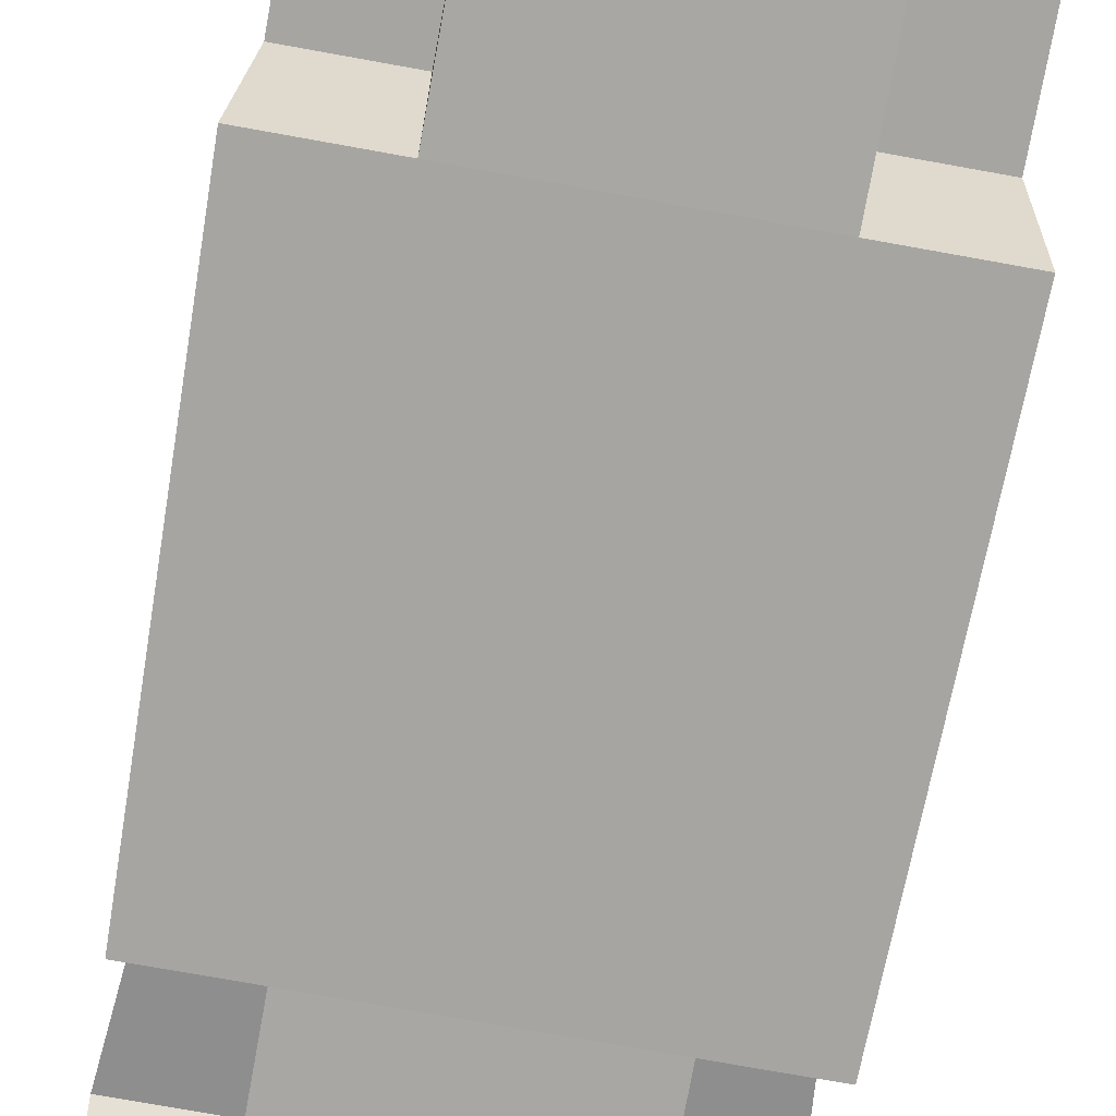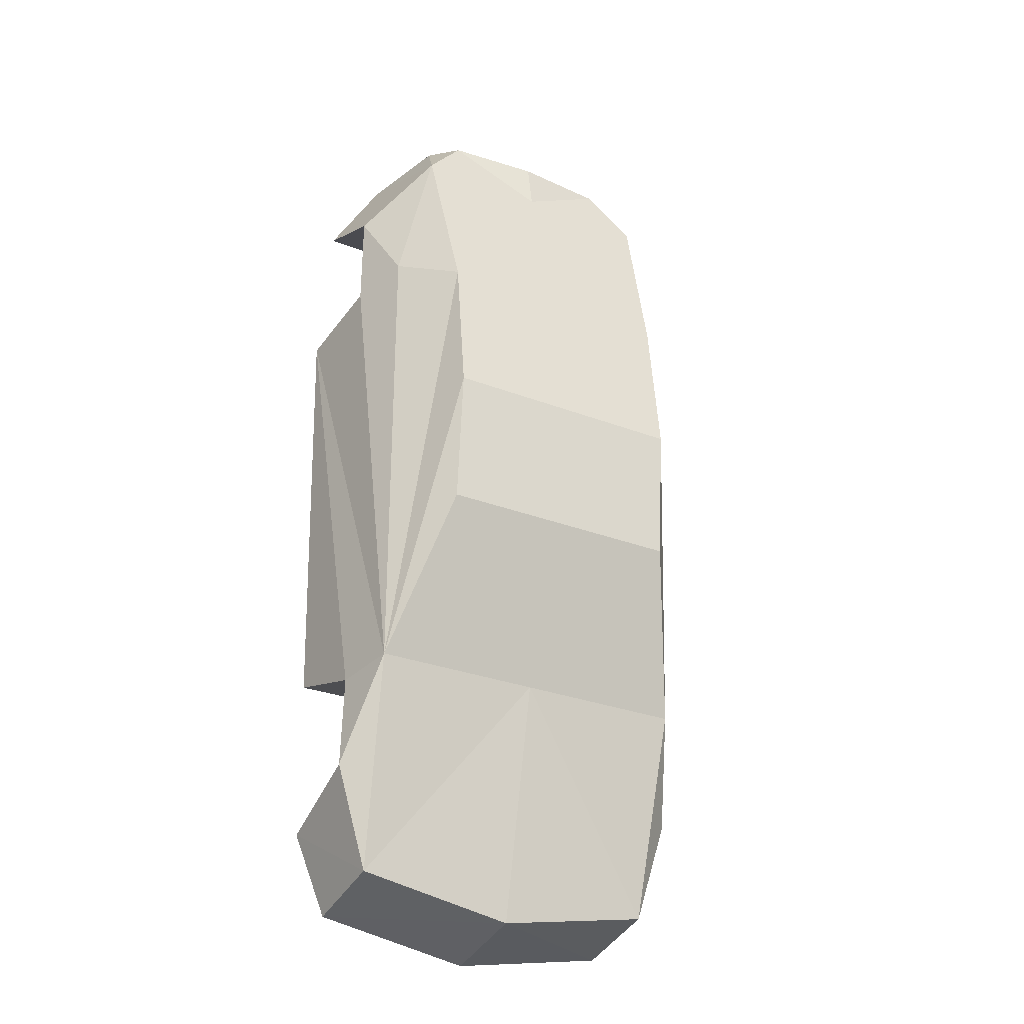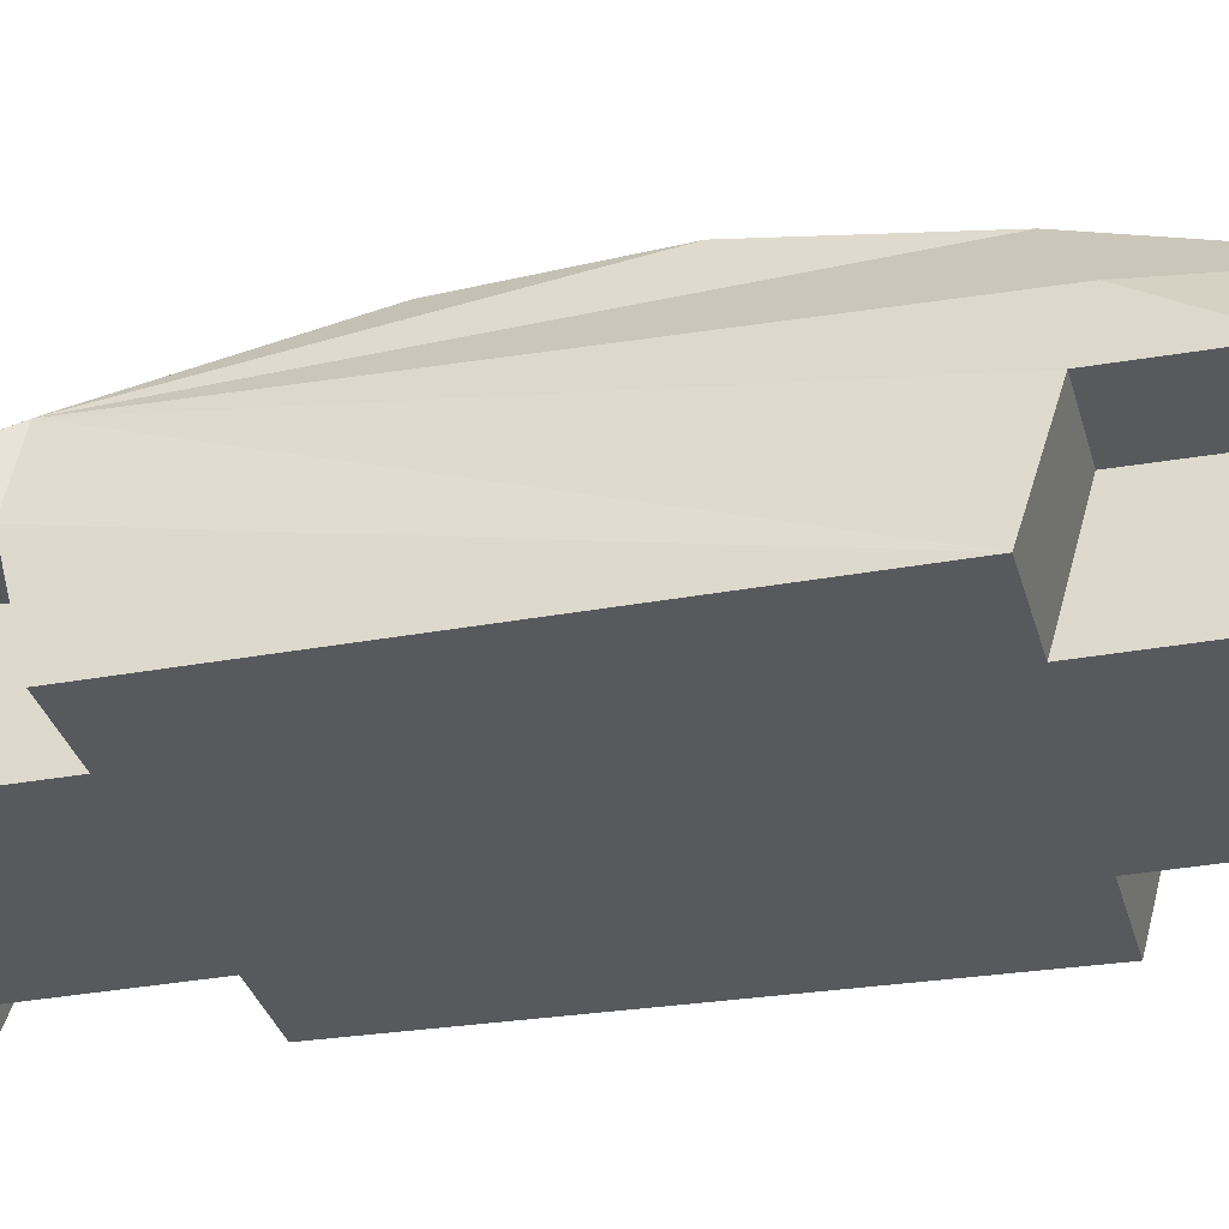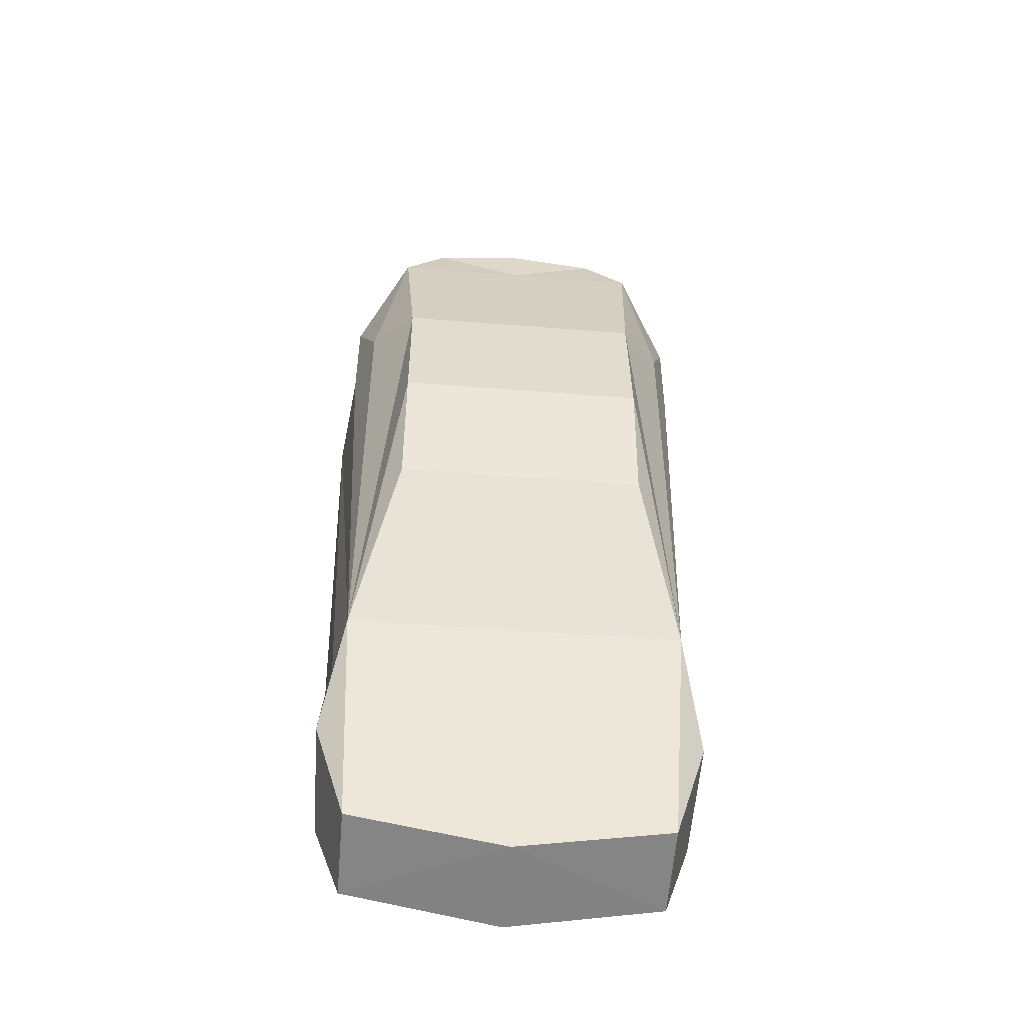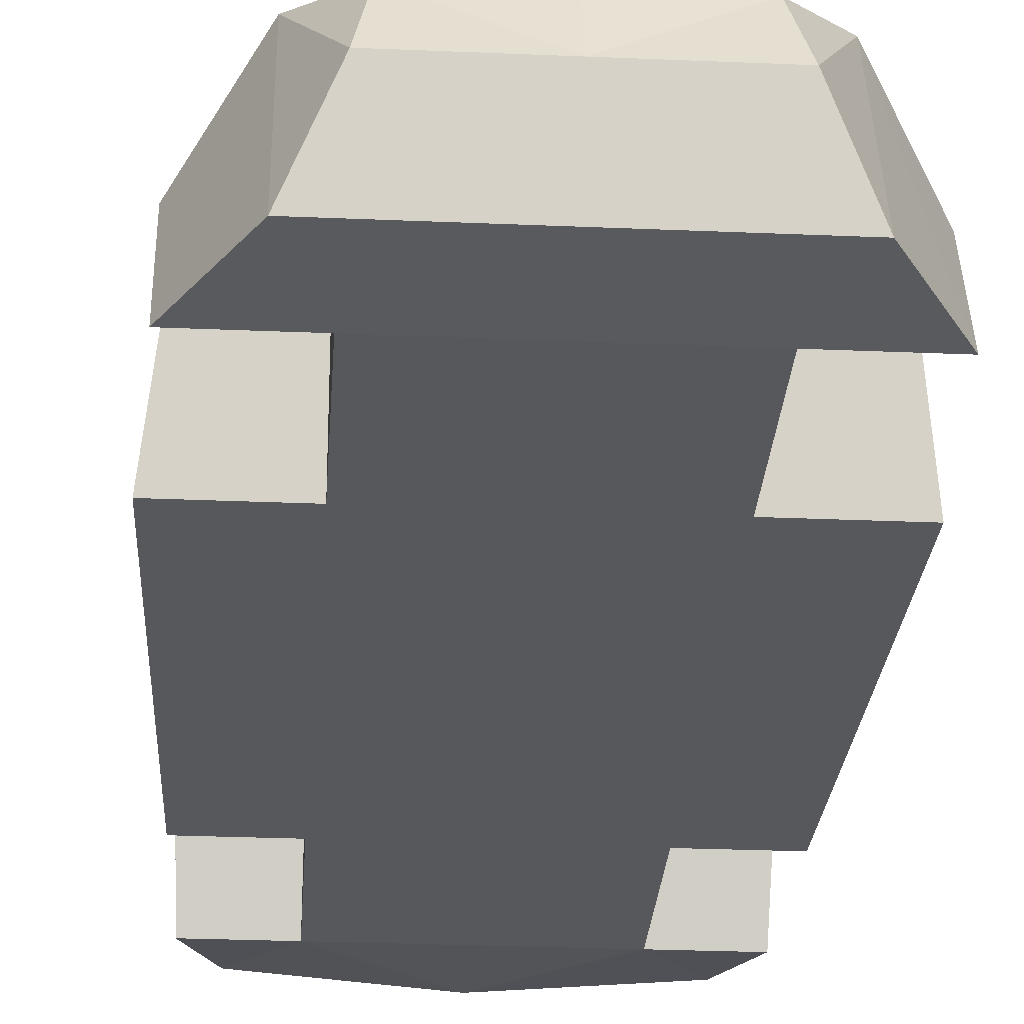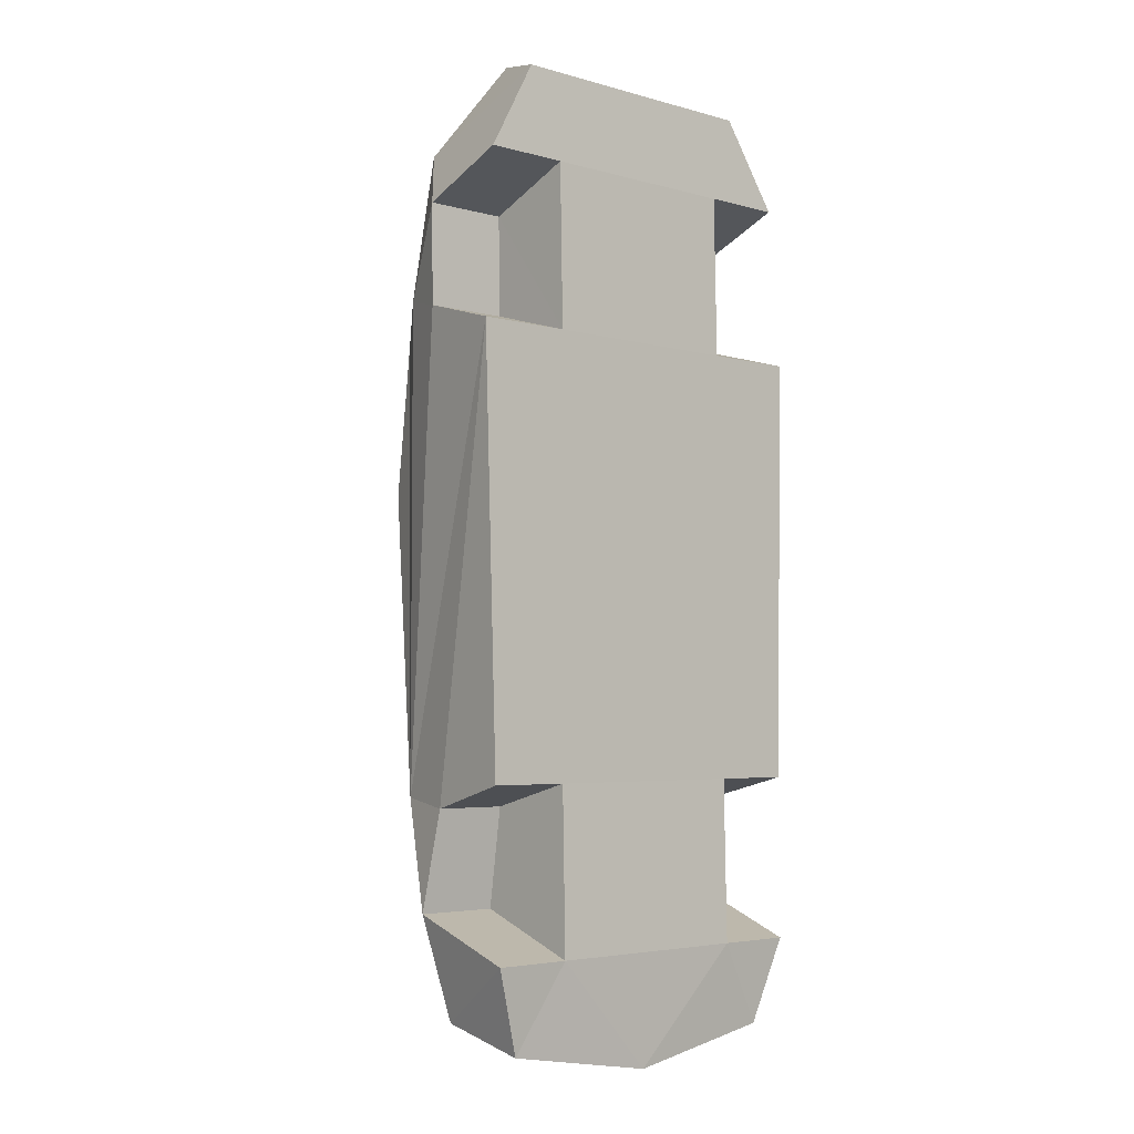
<metadata>
{"format":"obj","ext":"obj","renderer":"f3d","projection":"perspective","resolution":1024,"background":"white","views":[{"elev":-73.2,"azim":-10.3,"up":"+Y"},{"elev":-29.2,"azim":150.2,"up":"+Z"},{"elev":-29.4,"azim":-76.6,"up":"+Y"},{"elev":-49.4,"azim":175.0,"up":"+Z"},{"elev":-27.3,"azim":-3.8,"up":"+Y"},{"elev":-4.1,"azim":-42.6,"up":"+Z"}]}
</metadata>
<code>
o cartypebody2_Cube
v 0 0.9192 -1.067
v 0 0.681 -2.206
v 0.8119 0.9192 -1.067
v 0.7629 0.681 -2.071
v 0 1.241 -0.2863
v 0.6008 1.241 -0.2863
v 0 1.294 0.3703
v 0.6008 1.294 0.3703
v 0 1.209 1.089
v 0.6008 1.209 1.089
v 0 0.9683 1.965
v 0.6511 0.9683 1.965
v 0 0.2232 -2.303
v 0.7629 0.2381 -2.173
v 0 0.1822 -1.769
v 0.5214 0.1822 -1.769
v 0 0.2314 1.826
v 0.9089 0.2314 1.826
v 0 0.2626 2.25
v 0.656 0.2626 2.25
v 0 0.6199 2.353
v 0.496 0.6199 2.353
v 0 0.9281 2.217
v 0.444 0.8909 2.217
v 0.812 0.9192 1.236
v 0.9146 0.1986 -0.9928
v 0.9632 0.215 1.049
v 0 0.215 1.049
v 0 0.1986 -0.9928
v 0.8996 0.1822 -1.769
v 0.5214 0.1986 -0.9928
v 0.9185 0.6921 -1.576
v 0.8757 0.6251 -1.107
v 0.5076 0.215 1.049
v 0.5076 0.2314 1.826
v 0.9089 0.6594 1.646
v 0.9089 0.6532 1.172
v 0.5076 0.6594 1.646
v 0.5089 0.6532 1.172
v 0.5214 0.6921 -1.576
v 0.5214 0.6251 -1.107
v -0.8119 0.9192 -1.067
v -0.7629 0.681 -2.071
v -0.6008 1.241 -0.2863
v -0.6008 1.294 0.3703
v -0.6008 1.209 1.089
v -0.6511 0.9683 1.965
v -0.7629 0.2381 -2.173
v -0.5214 0.1822 -1.769
v -0.9089 0.2314 1.826
v -0.656 0.2626 2.25
v -0.496 0.6199 2.353
v -0.444 0.8909 2.217
v -0.812 0.9192 1.236
v -0.9146 0.1986 -0.9928
v -0.9632 0.215 1.049
v -0.8996 0.1822 -1.769
v -0.5214 0.1986 -0.9928
v -0.9185 0.6921 -1.576
v -0.8757 0.6251 -1.107
v -0.5076 0.215 1.049
v -0.5076 0.2314 1.826
v -0.9089 0.6594 1.646
v -0.9089 0.6532 1.172
v -0.5076 0.6594 1.646
v -0.5089 0.6532 1.172
v -0.5214 0.6921 -1.576
v -0.5214 0.6251 -1.107
f 4 1 3
f 1 6 3
f 5 8 6
f 7 10 8
f 10 11 12
f 11 24 12
f 2 14 13
f 14 30 16
f 28 35 17
f 35 20 19
f 19 22 21
f 21 24 23
f 12 22 20
f 10 12 25
f 8 3 6
f 25 3 10
f 34 29 31
f 15 31 29
f 4 30 14
f 3 32 4
f 20 18 12
f 12 24 22
f 37 34 27
f 36 35 18
f 37 38 36
f 34 38 35
f 25 36 37
f 12 18 36
f 3 27 33
f 3 25 37
f 37 27 3
f 27 26 33
f 4 2 1
f 1 5 6
f 5 7 8
f 7 9 10
f 10 9 11
f 11 23 24
f 2 4 14
f 15 13 16
f 13 14 16
f 28 34 35
f 19 17 35
f 35 18 20
f 19 20 22
f 21 22 24
f 8 10 3
f 31 26 34
f 26 27 34
f 34 28 29
f 15 16 31
f 4 32 30
f 3 33 32
f 37 39 34
f 36 38 35
f 37 39 38
f 34 39 38
f 25 12 36
f 33 26 31 41
f 30 32 40 16
f 32 33 41 40
f 16 41 31
f 16 40 41
f 43 42 1
f 1 42 44
f 5 44 45
f 7 45 46
f 46 47 11
f 11 47 53
f 2 13 48
f 48 49 57
f 28 17 62
f 62 19 51
f 19 21 52
f 21 23 53
f 47 51 52
f 46 54 47
f 45 44 42
f 54 46 42
f 61 58 29
f 15 29 58
f 43 48 57
f 42 43 59
f 51 47 50
f 47 52 53
f 64 56 61
f 63 50 62
f 64 63 65
f 61 62 65
f 54 64 63
f 47 63 50
f 42 60 56
f 42 64 54
f 64 42 56
f 56 60 55
f 43 1 2
f 1 44 5
f 5 45 7
f 7 46 9
f 46 11 9
f 11 53 23
f 2 48 43
f 15 49 13
f 13 49 48
f 28 62 61
f 19 62 17
f 62 51 50
f 19 52 51
f 21 53 52
f 45 42 46
f 58 61 55
f 55 61 56
f 61 29 28
f 15 58 49
f 43 57 59
f 42 59 60
f 64 61 66
f 63 62 65
f 64 65 66
f 61 65 66
f 54 63 47
f 60 68 58 55
f 57 49 67 59
f 59 67 68 60
f 49 58 68
f 49 68 67

</code>
